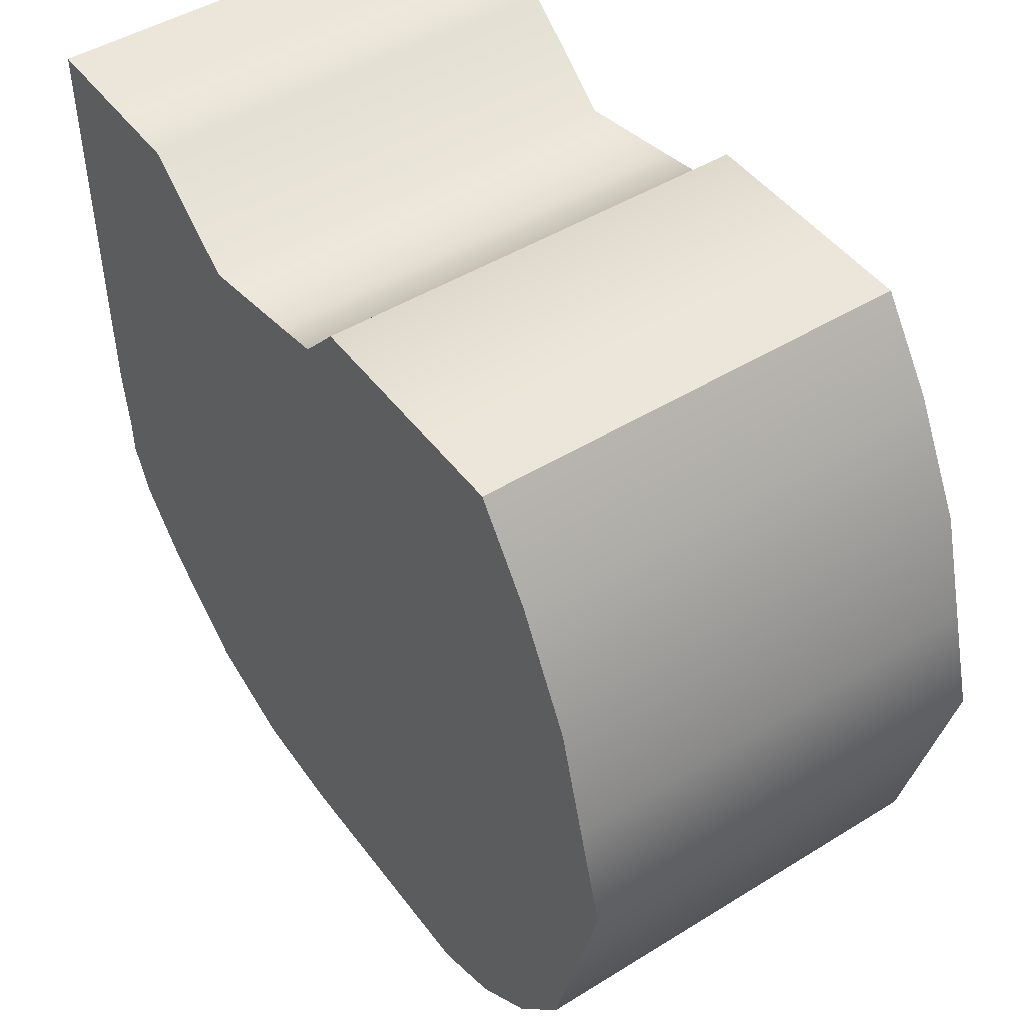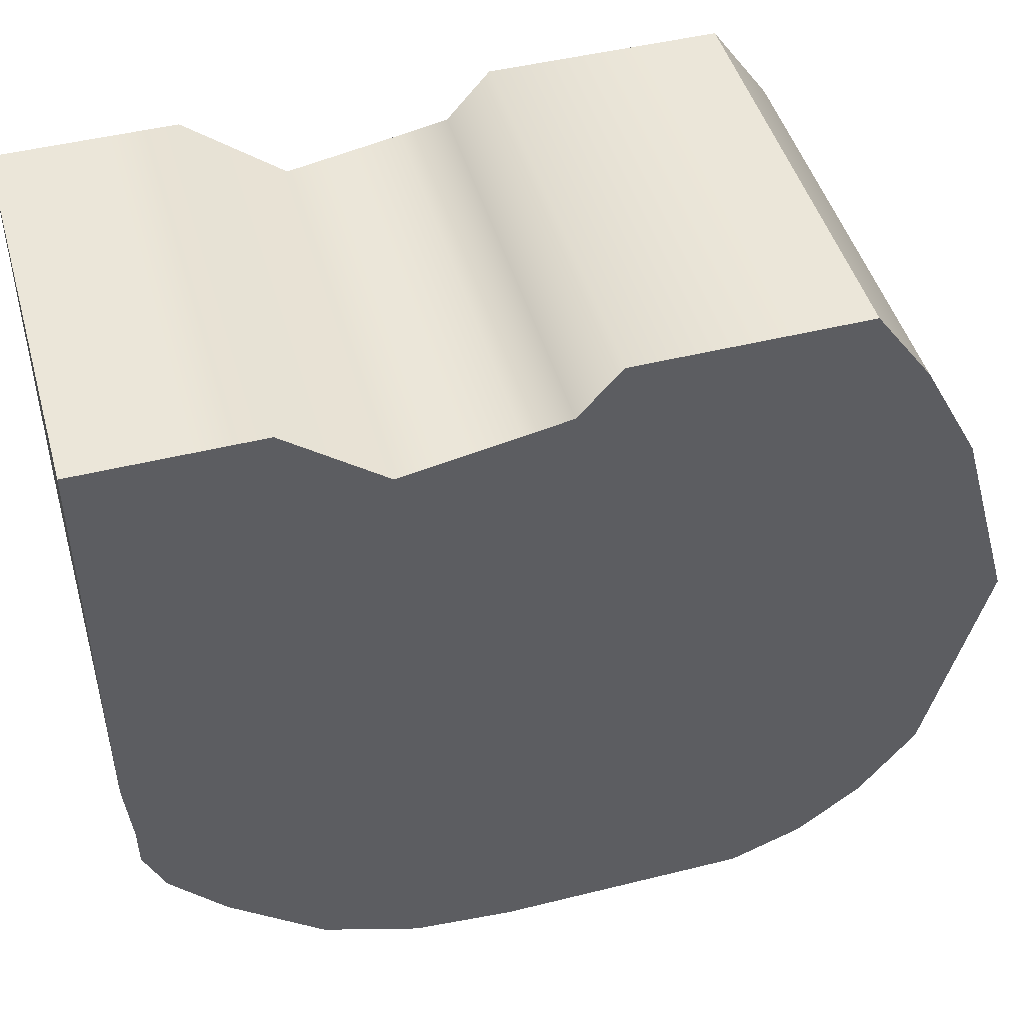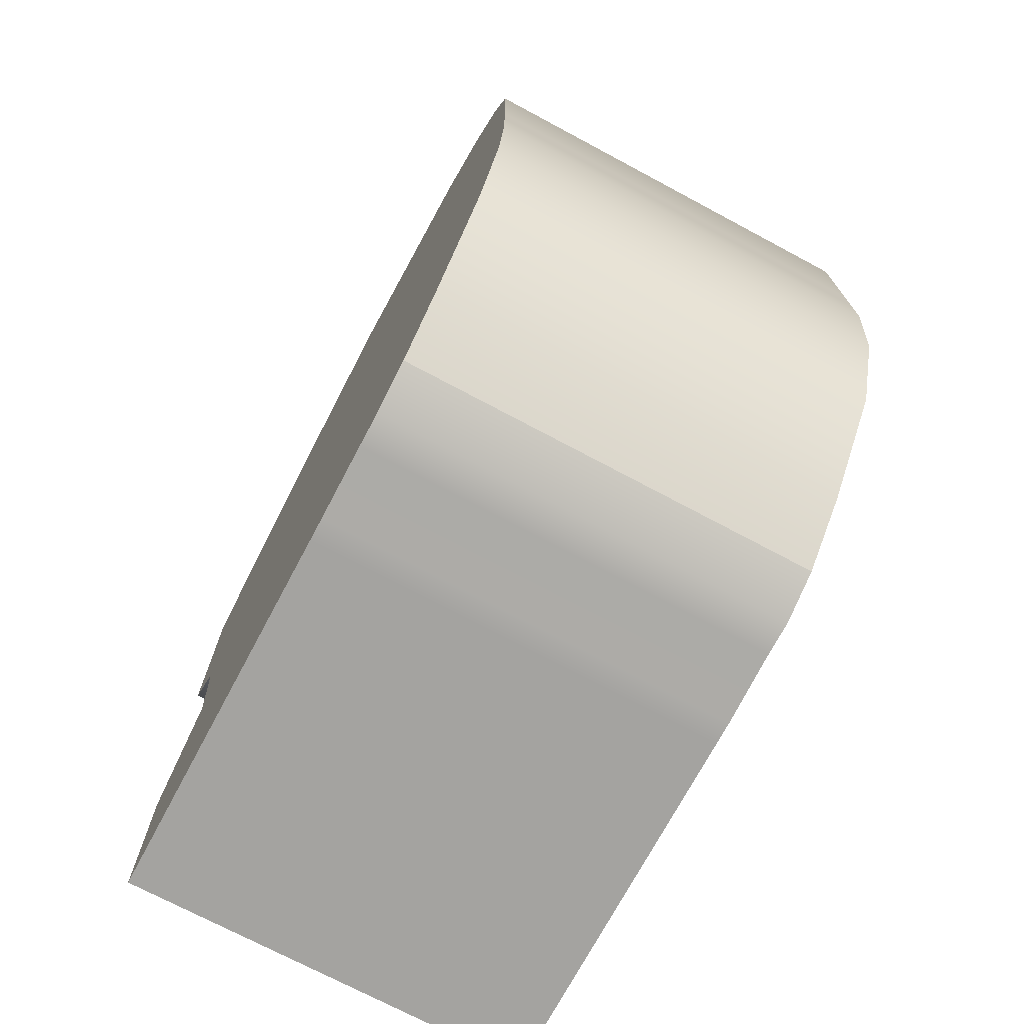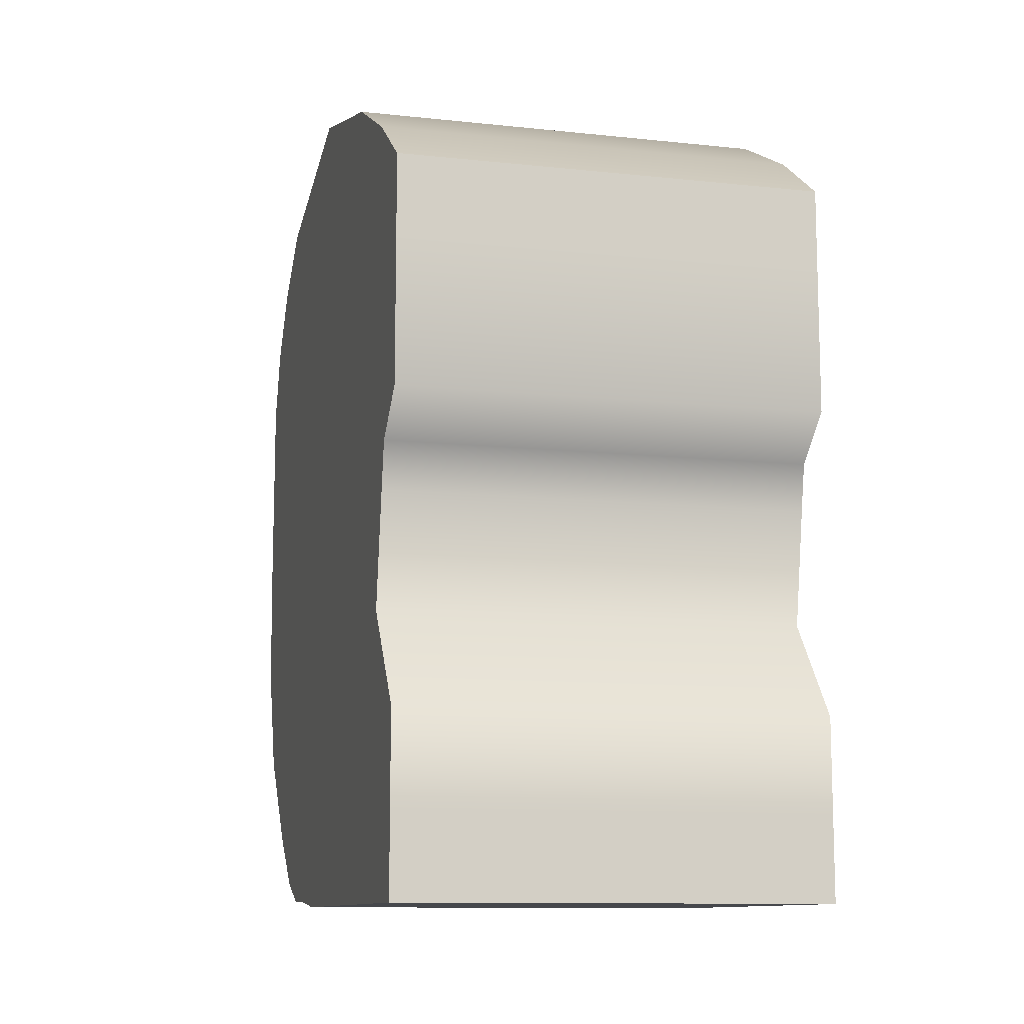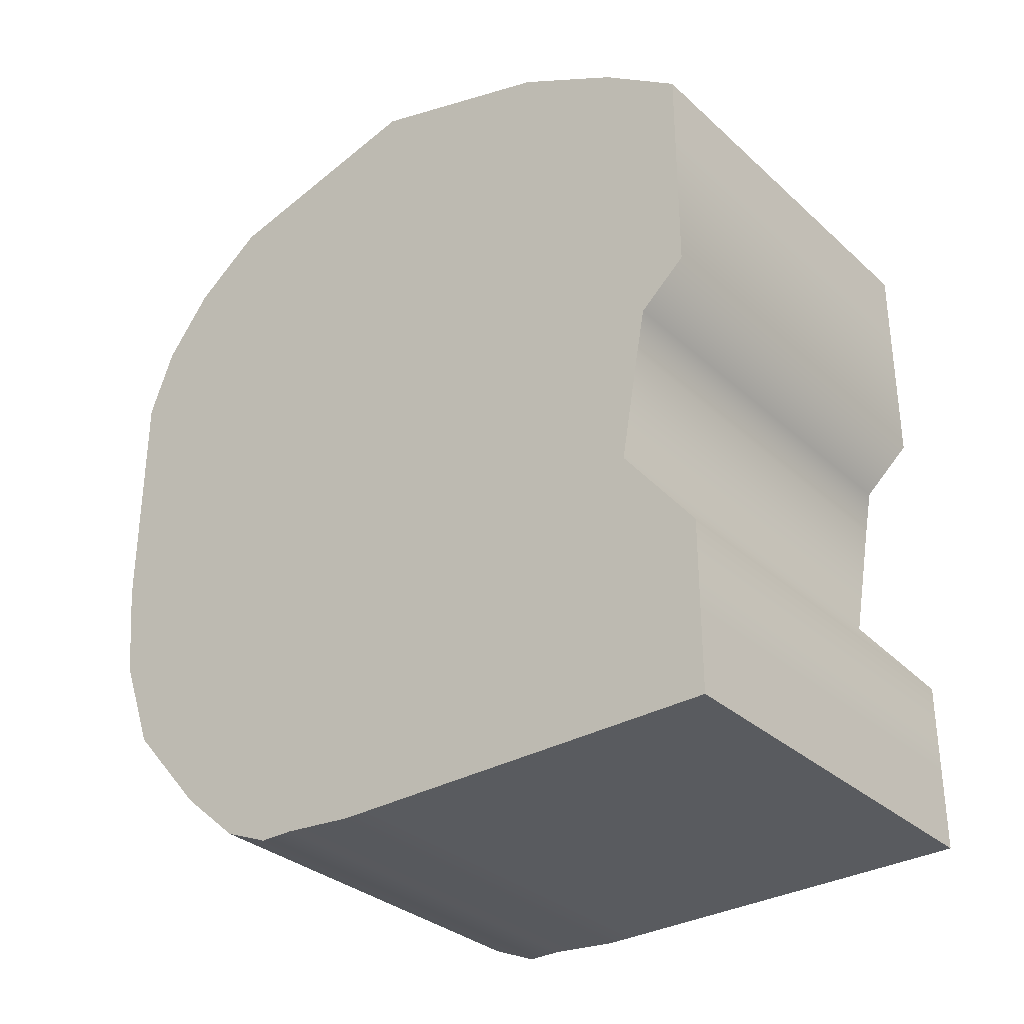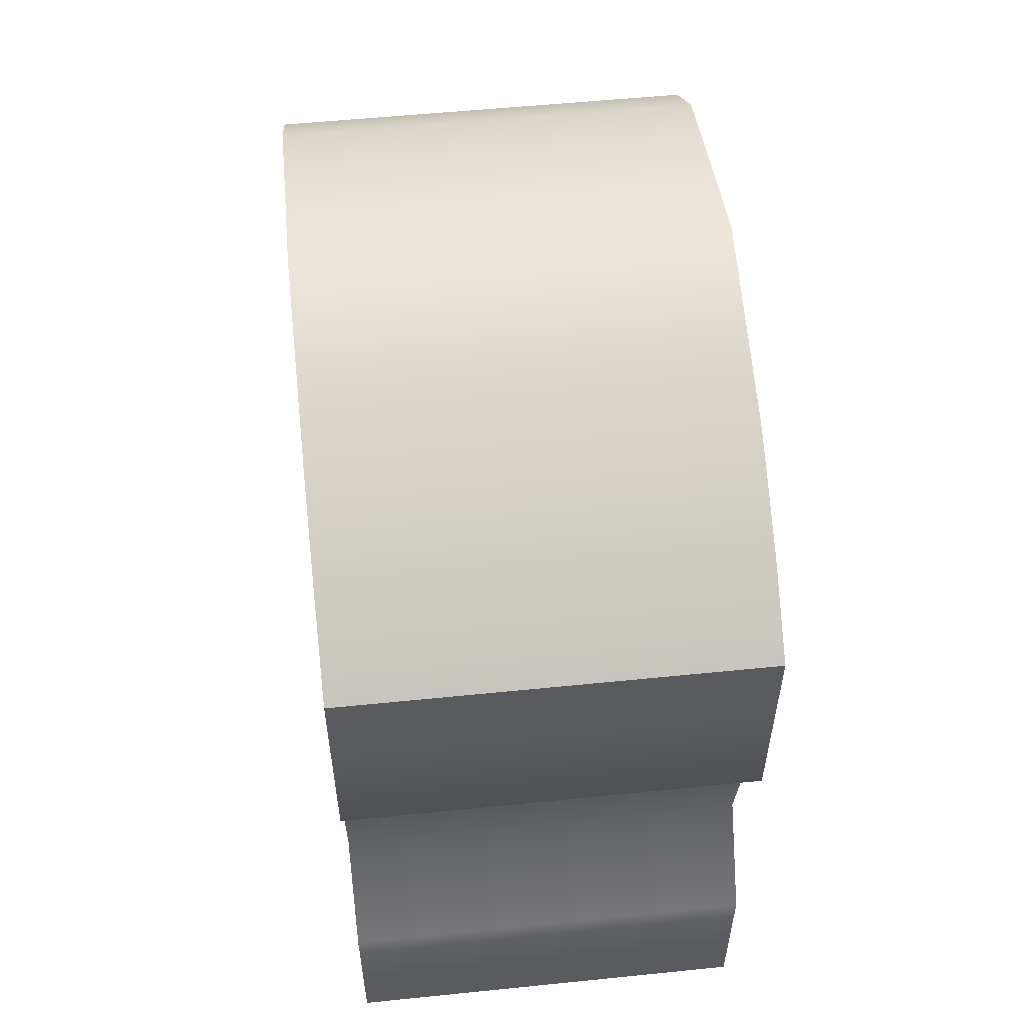
<metadata>
{"format":"obj","ext":"obj","renderer":"f3d","projection":"perspective","resolution":1024,"background":"white","views":[{"elev":47.1,"azim":-34.9,"up":"+Y"},{"elev":46.8,"azim":-105.8,"up":"+Y"},{"elev":-72.8,"azim":-28.1,"up":"+Z"},{"elev":-11.1,"azim":165.3,"up":"+Z"},{"elev":-32.0,"azim":128.8,"up":"+Z"},{"elev":55.1,"azim":173.9,"up":"+Z"}]}
</metadata>
<code>
g default
v -0.5114 1.219 0.3537
v 0.4886 1.219 0.3537
v -0.5114 2.219 0.3537
v 0.4886 2.219 0.3537
v -0.5114 2.219 -0.09491
v 0.4886 2.219 -0.09491
v -0.5114 1.219 -0.09491
v 0.4886 1.219 -0.09491
v -0.5114 1.046 -0.09491
v 0.4886 1.046 -0.09491
v 0.4886 1.046 0.222
v -0.5114 1.046 0.222
v 0.4886 1.747 0.4885
v -0.5114 1.747 0.4885
v -0.5114 1.747 -0.09491
v 0.4886 1.747 -0.09491
v -0.5114 0.8673 -0.09491
v 0.4886 0.8673 -0.09491
v 0.4886 0.9306 0.07161
v -0.5114 0.9306 0.07161
v 0.4886 1.979 0.4224
v -0.5114 1.979 0.4224
v -0.5114 1.979 -0.09491
v 0.4886 1.979 -0.09491
v 0.4886 1.472 0.4182
v -0.5114 1.472 0.4182
v -0.5114 1.472 -0.09491
v 0.4886 1.472 -0.09491
v -0.5114 1.472 -0.4461
v 0.4886 1.472 -0.4461
v 0.4886 1.219 -0.4461
v -0.5114 1.219 -0.4461
v 0.4886 1.046 -0.4461
v -0.5114 1.046 -0.4461
v -0.5114 1.979 -0.4461
v 0.4886 1.979 -0.4461
v 0.4886 1.747 -0.4461
v -0.5114 1.747 -0.4461
v 0.4886 0.8673 -0.4461
v -0.5114 0.8673 -0.4461
v -0.5114 2.219 -0.4461
v 0.4886 2.219 -0.4461
v -0.5114 1.472 -0.5571
v 0.4886 1.472 -0.5571
v 0.4886 1.219 -0.5571
v -0.5114 1.219 -0.5571
v 0.4886 1.046 -0.5571
v -0.5114 1.046 -0.5571
v -0.5114 1.979 -0.6811
v 0.4886 1.979 -0.6811
v 0.4886 1.747 -0.5571
v -0.5114 1.747 -0.5571
v 0.4886 0.8673 -0.5571
v -0.5114 0.8673 -0.5571
v -0.5114 2.219 -0.5571
v 0.4886 2.219 -0.5571
v -0.5114 1.472 -0.6832
v 0.4886 1.472 -0.6832
v 0.4886 1.219 -0.6832
v -0.5114 1.219 -0.6832
v 0.4886 1.046 -0.6832
v -0.5114 1.046 -0.6832
v -0.5114 1.979 -0.8071
v 0.4886 1.979 -0.8071
v 0.4886 1.747 -0.6832
v -0.5114 1.747 -0.6832
v 0.4886 0.8673 -0.6832
v -0.5114 0.8673 -0.6832
v -0.5114 2.219 -0.6832
v 0.4886 2.219 -0.6832
v -0.5114 1.472 -0.9183
v 0.4886 1.472 -0.9183
v 0.4886 1.219 -0.9183
v -0.5114 1.219 -0.9183
v 0.4886 1.046 -0.9183
v -0.5114 1.046 -0.9183
v -0.5114 1.979 -0.9183
v 0.4886 1.979 -0.9183
v 0.4886 1.747 -0.9183
v -0.5114 1.747 -0.9183
v 0.4886 0.8919 -0.9183
v -0.5114 0.8919 -0.9183
v -0.5114 2.219 -0.9183
v 0.4886 2.219 -0.9183
v -0.5114 1.581 -1.146
v 0.4886 1.581 -1.146
v 0.4886 1.328 -1.146
v -0.5114 1.328 -1.146
v 0.4886 1.155 -1.146
v -0.5114 1.155 -1.146
v -0.5114 1.979 -1.146
v 0.4886 1.979 -1.146
v 0.4886 1.747 -1.146
v -0.5114 1.747 -1.146
v 0.4886 0.9763 -1.146
v -0.5114 0.9809 -1.146
v -0.5114 2.219 -1.146
v 0.4886 2.219 -1.146
v -0.5114 1.581 -1.367
v 0.4886 1.581 -1.367
v 0.4886 1.434 -1.367
v -0.5114 1.434 -1.367
v 0.4886 1.347 -1.367
v -0.5114 1.347 -1.367
v -0.5114 1.979 -1.367
v 0.4886 1.979 -1.367
v 0.4886 1.693 -1.367
v -0.5114 1.693 -1.367
v 0.4886 1.168 -1.367
v -0.5114 1.168 -1.367
v -0.5114 2.219 -1.367
v 0.4886 2.219 -1.367
v -0.5114 1.686 -1.558
v 0.4886 1.686 -1.558
v 0.4886 1.514 -1.542
v -0.5114 1.514 -1.542
v 0.4886 1.429 -1.542
v -0.5114 1.429 -1.542
v -0.5114 1.979 -1.558
v 0.4886 1.979 -1.558
v 0.4886 1.747 -1.558
v -0.5114 1.747 -1.558
v 0.4886 1.315 -1.493
v -0.5114 1.315 -1.493
v -0.5114 2.219 -1.558
v 0.4886 2.219 -1.558
v -0.5114 2.472 0.2203
v 0.4886 2.472 0.2203
v 0.4886 2.472 -0.09491
v -0.5114 2.472 -0.09491
v 0.4886 2.472 -0.4461
v -0.5114 2.472 -0.4461
v 0.4886 2.436 -0.5397
v -0.5114 2.436 -0.5397
v 0.4886 2.431 -0.6427
v -0.5114 2.431 -0.6427
v 0.4886 2.292 -0.9183
v -0.5114 2.292 -0.9183
v 0.4886 2.472 -1.146
v -0.5114 2.472 -1.146
v 0.4886 2.472 -1.367
v -0.5114 2.472 -1.367
v 0.4886 2.472 -1.558
v -0.5114 2.472 -1.558
v -0.5114 2.661 0.0858
v 0.4886 2.661 0.0858
v 0.4886 2.661 -0.09491
v -0.5114 2.661 -0.09491
v 0.4886 2.661 -0.4461
v -0.5114 2.661 -0.4461
v 0.4886 2.549 -0.5453
v -0.5114 2.549 -0.5453
v 0.4886 2.529 -0.6537
v -0.5114 2.529 -0.6537
v 0.4886 2.482 -0.9183
v -0.5114 2.482 -0.9183
v 0.4886 2.661 -1.146
v -0.5114 2.661 -1.146
v 0.4886 2.661 -1.367
v -0.5114 2.661 -1.367
v 0.4886 2.661 -1.558
v -0.5114 2.661 -1.558
g pCube1
f 1 2 25 26
f 145 146 147 148
f 113 114 115 116
f 17 18 19 20
f 2 8 28 25
f 7 1 26 27
f 116 115 117 118
f 8 2 11 10
f 2 1 12 11
f 1 7 9 12
f 14 13 21 22
f 15 14 22 23
f 119 120 121 122
f 13 16 24 21
f 118 117 123 124
f 10 11 19 18
f 11 12 20 19
f 12 9 17 20
f 22 21 4 3
f 23 22 3 5
f 125 126 120 119
f 21 24 6 4
f 26 25 13 14
f 27 26 14 15
f 122 121 114 113
f 25 28 16 13
f 28 8 31 30
f 7 27 29 32
f 8 10 33 31
f 9 7 32 34
f 24 16 37 36
f 15 23 35 38
f 10 18 39 33
f 18 17 40 39
f 17 9 34 40
f 148 147 149 150
f 6 24 36 42
f 23 5 41 35
f 16 28 30 37
f 27 15 38 29
f 30 31 45 44
f 32 29 43 46
f 31 33 47 45
f 34 32 46 48
f 36 37 51 50
f 38 35 49 52
f 33 39 53 47
f 39 40 54 53
f 40 34 48 54
f 150 149 151 152
f 42 36 50 56
f 35 41 55 49
f 37 30 44 51
f 29 38 52 43
f 44 45 59 58
f 46 43 57 60
f 45 47 61 59
f 48 46 60 62
f 50 51 65 64
f 52 49 63 66
f 47 53 67 61
f 53 54 68 67
f 54 48 62 68
f 152 151 153 154
f 56 50 64 70
f 49 55 69 63
f 51 44 58 65
f 43 52 66 57
f 58 59 73 72
f 60 57 71 74
f 59 61 75 73
f 62 60 74 76
f 64 65 79 78
f 66 63 77 80
f 61 67 81 75
f 67 68 82 81
f 68 62 76 82
f 154 153 155 156
f 70 64 78 84
f 63 69 83 77
f 65 58 72 79
f 57 66 80 71
f 72 73 87 86
f 74 71 85 88
f 73 75 89 87
f 76 74 88 90
f 78 79 93 92
f 80 77 91 94
f 75 81 95 89
f 81 82 96 95
f 82 76 90 96
f 156 155 157 158
f 84 78 92 98
f 77 83 97 91
f 79 72 86 93
f 71 80 94 85
f 86 87 101 100
f 88 85 99 102
f 87 89 103 101
f 90 88 102 104
f 92 93 107 106
f 94 91 105 108
f 89 95 109 103
f 95 96 110 109
f 96 90 104 110
f 158 157 159 160
f 98 92 106 112
f 91 97 111 105
f 93 86 100 107
f 85 94 108 99
f 100 101 115 114
f 102 99 113 116
f 101 103 117 115
f 104 102 116 118
f 106 107 121 120
f 108 105 119 122
f 103 109 123 117
f 109 110 124 123
f 110 104 118 124
f 160 159 161 162
f 112 106 120 126
f 105 111 125 119
f 107 100 114 121
f 99 108 122 113
f 3 4 128 127
f 4 6 129 128
f 5 3 127 130
f 6 42 131 129
f 41 5 130 132
f 42 56 133 131
f 55 41 132 134
f 56 70 135 133
f 69 55 134 136
f 70 84 137 135
f 83 69 136 138
f 84 98 139 137
f 97 83 138 140
f 98 112 141 139
f 111 97 140 142
f 112 126 143 141
f 126 125 144 143
f 125 111 142 144
f 127 128 146 145
f 128 129 147 146
f 130 127 145 148
f 129 131 149 147
f 132 130 148 150
f 131 133 151 149
f 134 132 150 152
f 133 135 153 151
f 136 134 152 154
f 135 137 155 153
f 138 136 154 156
f 137 139 157 155
f 140 138 156 158
f 139 141 159 157
f 142 140 158 160
f 141 143 161 159
f 143 144 162 161
f 144 142 160 162

</code>
